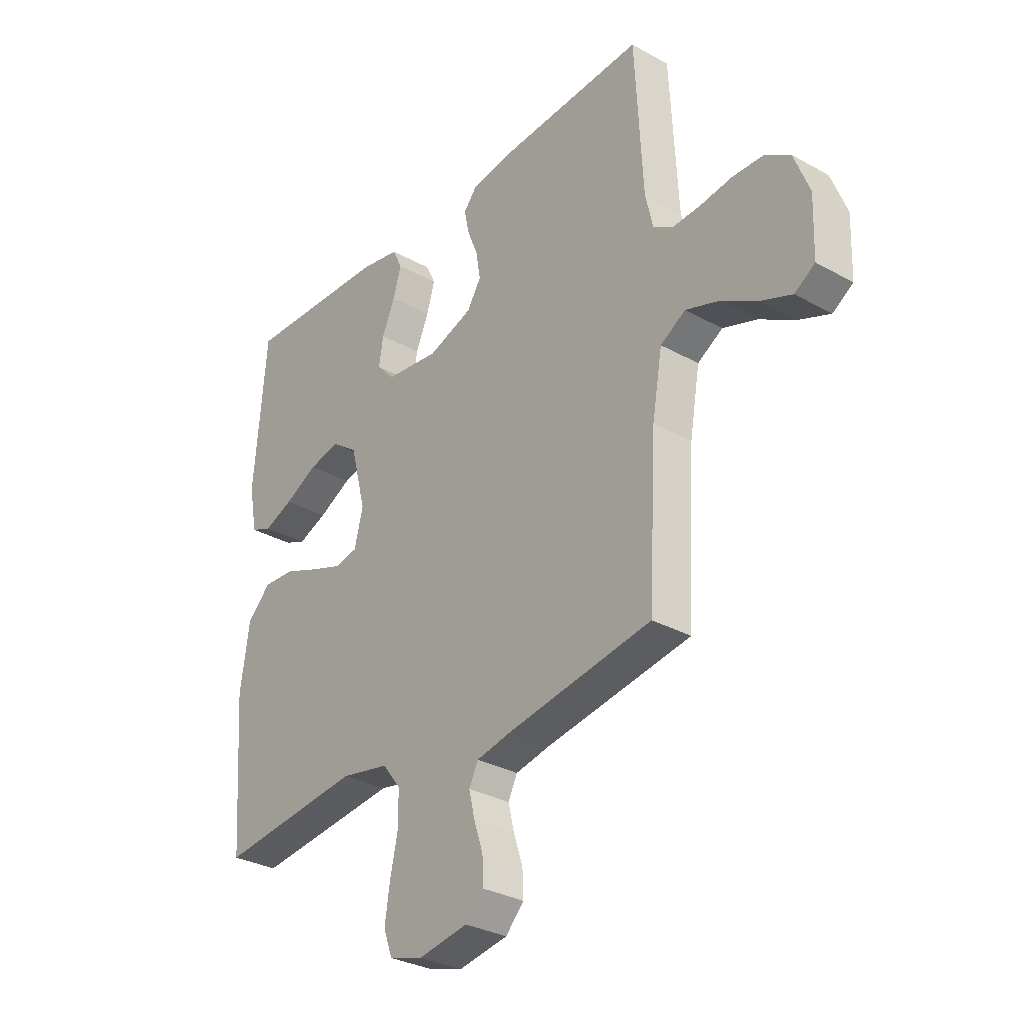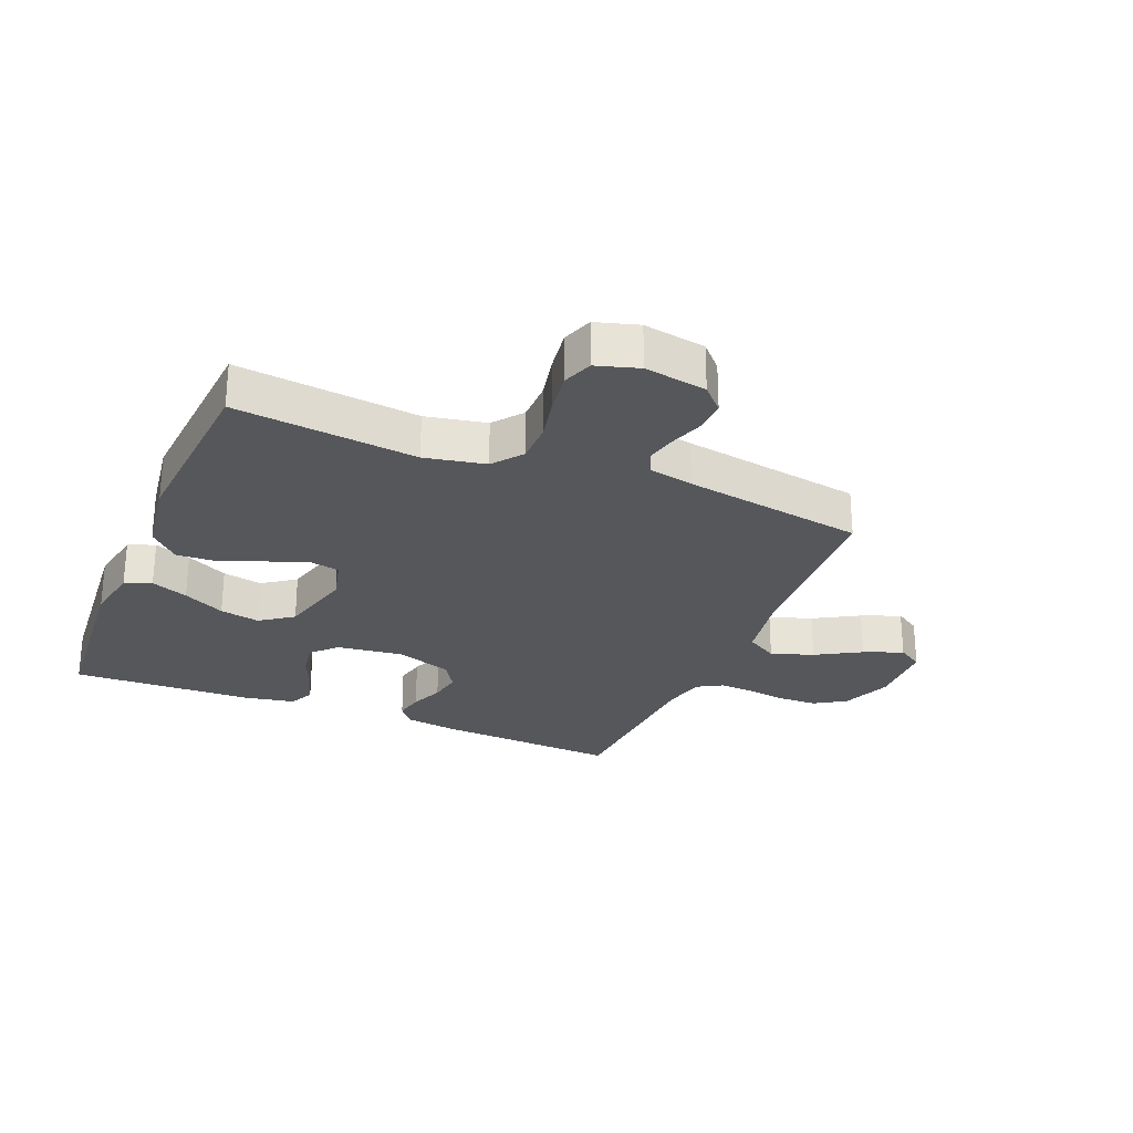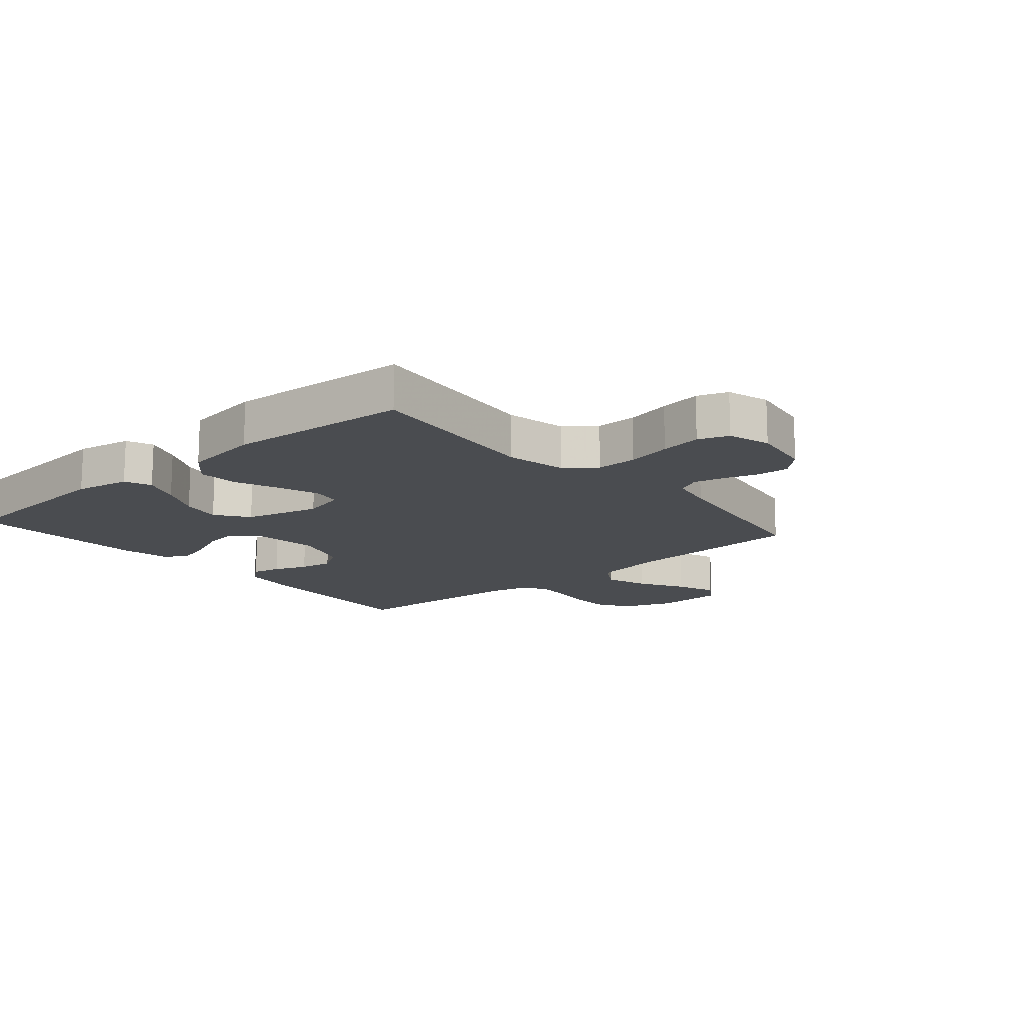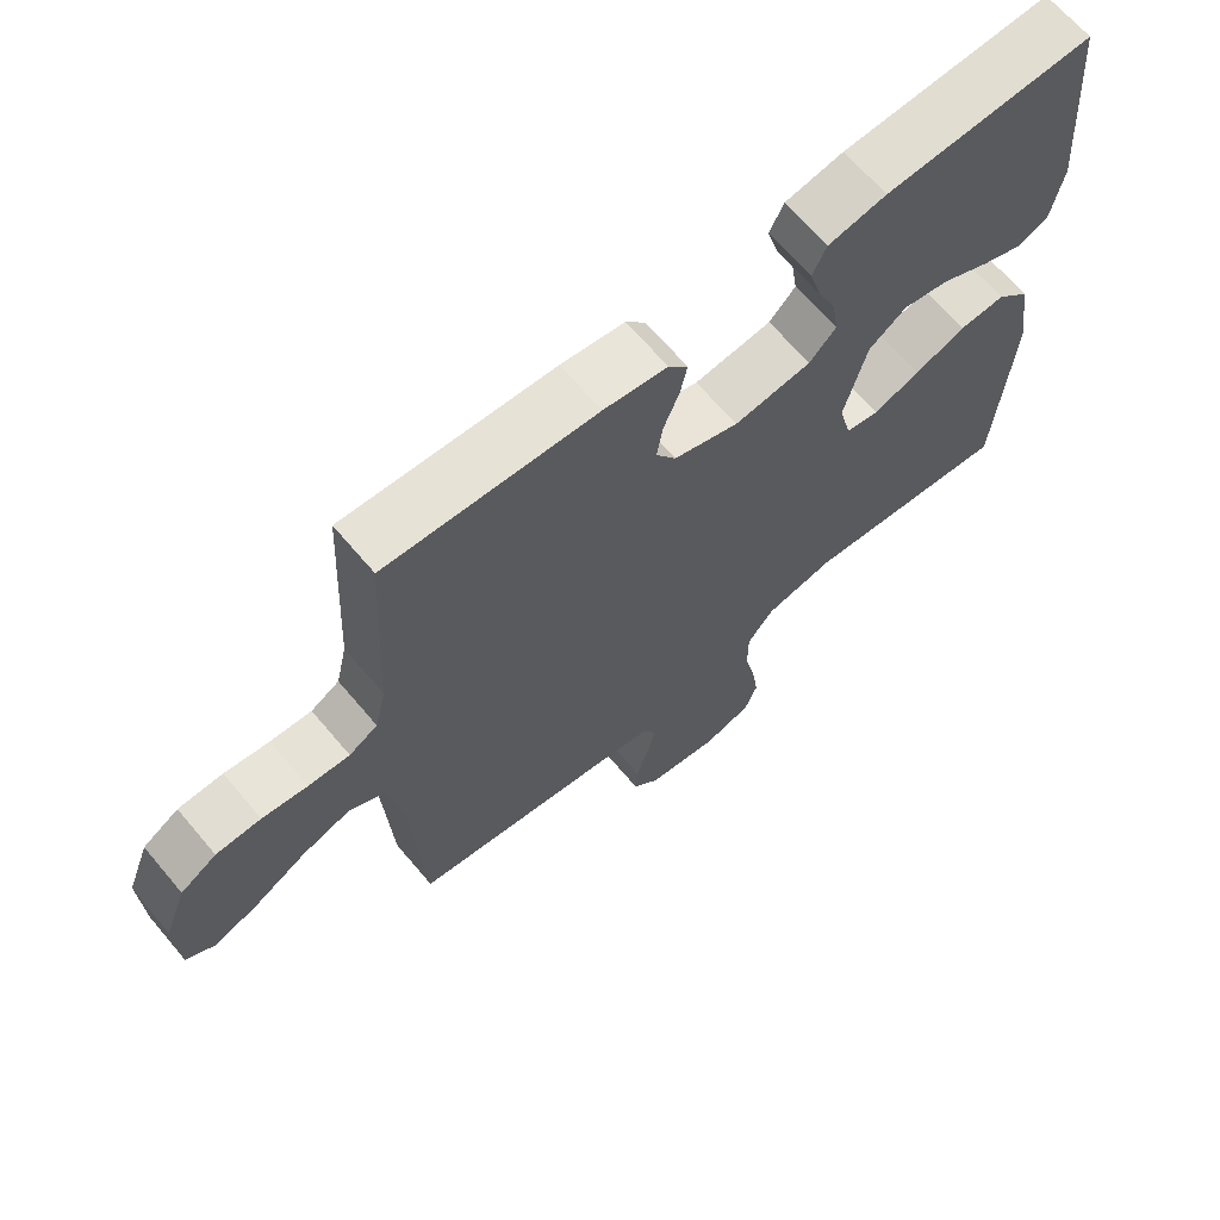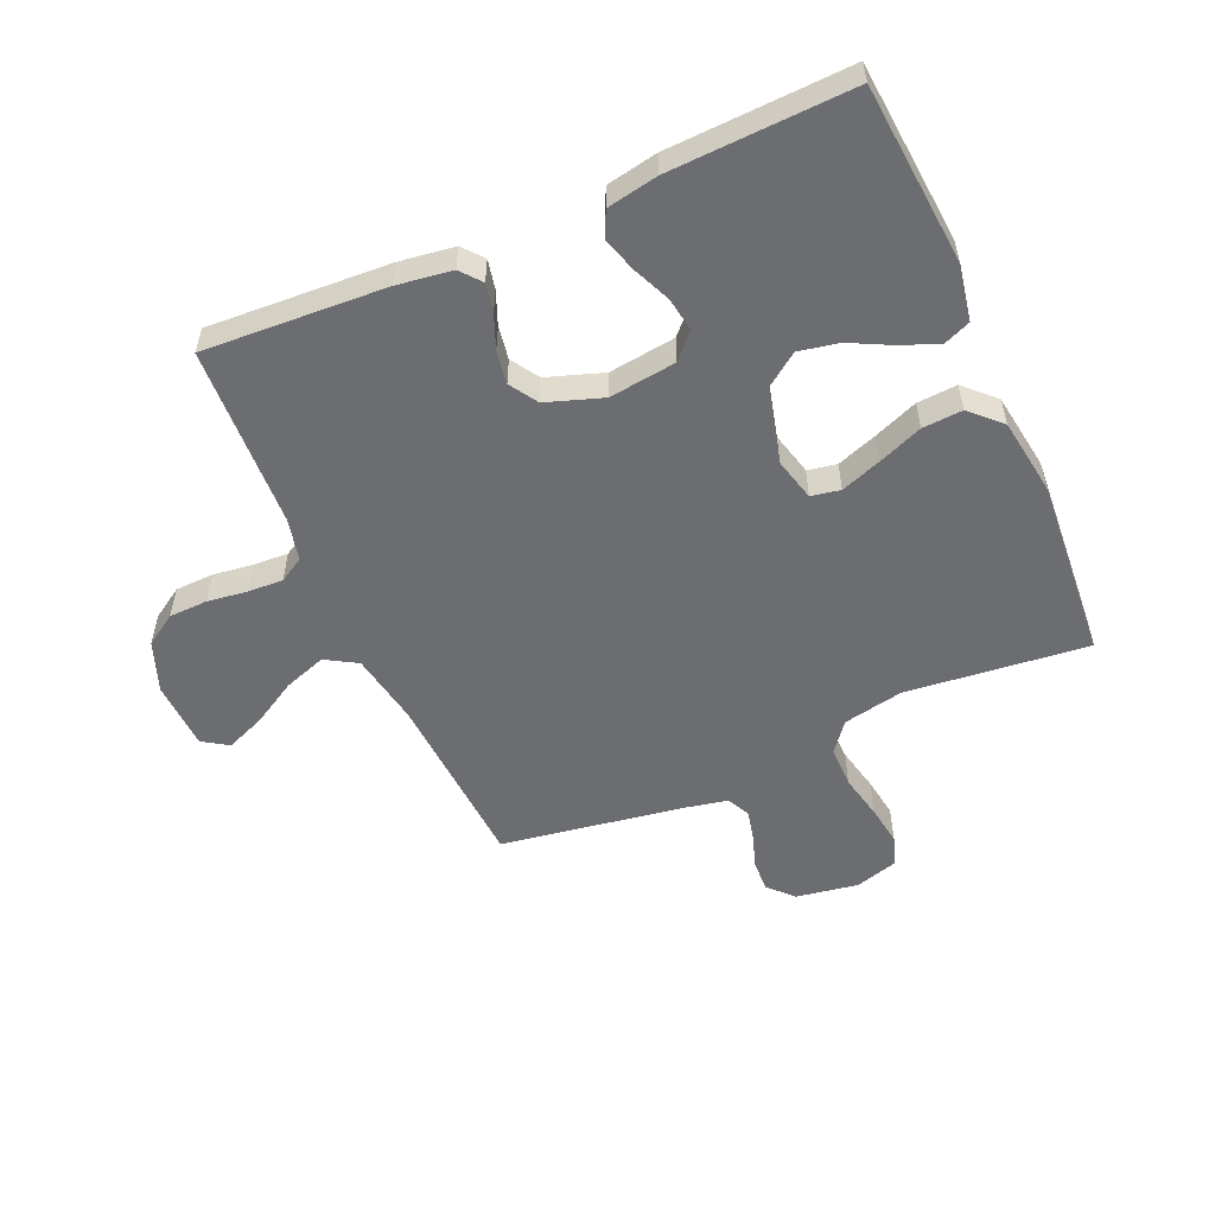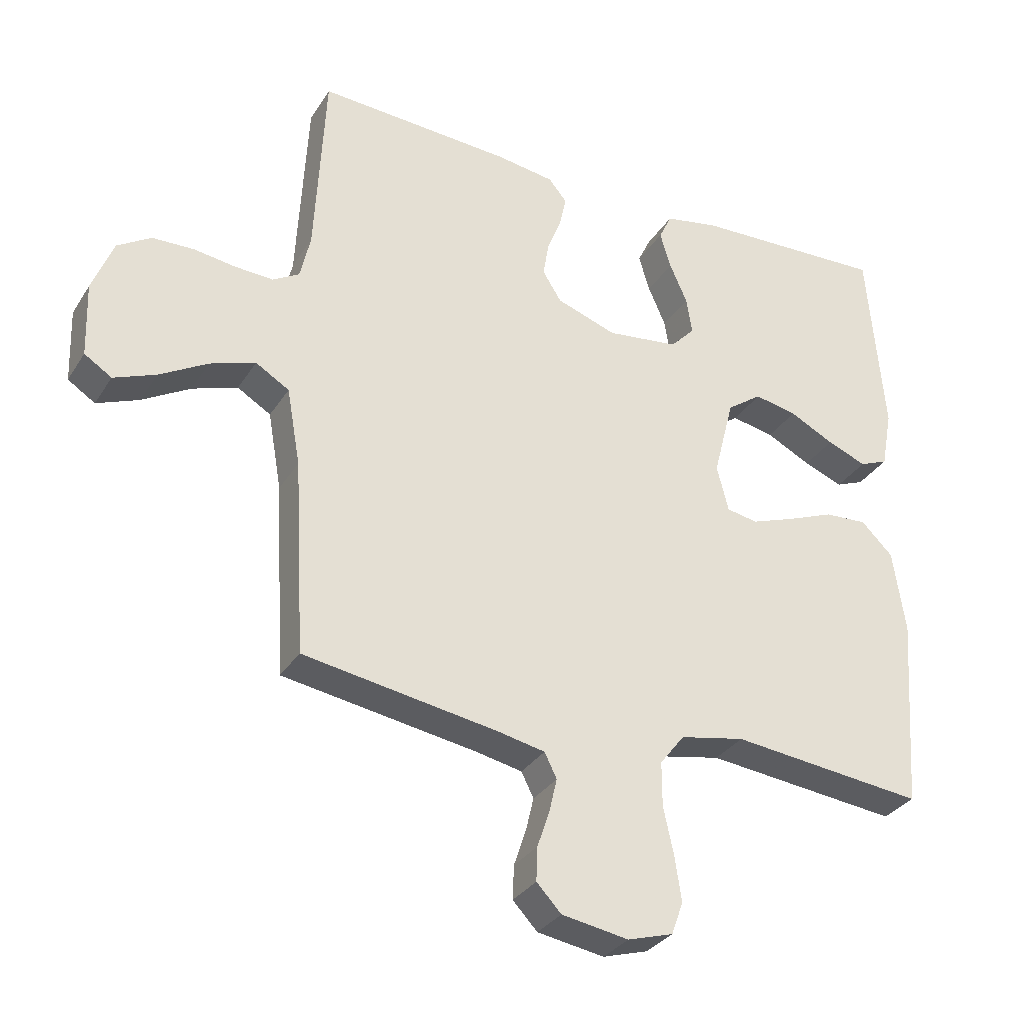
<metadata>
{"format":"obj","ext":"obj","renderer":"f3d","projection":"perspective","resolution":1024,"background":"white","views":[{"elev":-31.2,"azim":-128.4,"up":"+Z"},{"elev":-26.7,"azim":157.4,"up":"+Y"},{"elev":-14.7,"azim":130.8,"up":"+Y"},{"elev":66.5,"azim":-40.2,"up":"+Z"},{"elev":-54.0,"azim":23.8,"up":"+Y"},{"elev":-31.9,"azim":-27.2,"up":"+Z"}]}
</metadata>
<code>
v -0.5 0.07 -0.5
v -0.517 0.07 -0.2
v -0.538 0.07 -0.08
v -0.59 0.07 -0.049
v -0.66 0.07 -0.073
v -0.734 0.07 -0.116
v -0.799 0.07 -0.142
v -0.841 0.07 -0.115
v -0.845 0.07 0
v -0.813 0.07 0.083
v -0.761 0.07 0.116
v -0.697 0.07 0.118
v -0.632 0.07 0.109
v -0.573 0.07 0.106
v -0.532 0.07 0.13
v -0.516 0.07 0.2
v -0.5 0.07 0.5
v -0.2 0.07 0.483
v -0.109 0.07 0.47
v -0.081 0.07 0.436
v -0.091 0.07 0.388
v -0.113 0.07 0.333
v -0.122 0.07 0.278
v -0.093 0.07 0.232
v 0 0.07 0.2
v 0.111 0.07 0.214
v 0.149 0.07 0.254
v 0.14 0.07 0.311
v 0.113 0.07 0.373
v 0.096 0.07 0.43
v 0.116 0.07 0.472
v 0.2 0.07 0.488
v 0.5 0.07 0.5
v 0.525 0.07 0.2
v 0.508 0.07 0.109
v 0.464 0.07 0.091
v 0.403 0.07 0.115
v 0.334 0.07 0.15
v 0.268 0.07 0.163
v 0.214 0.07 0.124
v 0.182 0.07 0
v 0.2 0.07 -0.071
v 0.248 0.07 -0.08
v 0.315 0.07 -0.056
v 0.388 0.07 -0.027
v 0.454 0.07 -0.023
v 0.503 0.07 -0.071
v 0.522 0.07 -0.2
v 0.5 0.07 -0.5
v 0.2 0.07 -0.468
v 0.1 0.07 -0.488
v 0.062 0.07 -0.537
v 0.062 0.07 -0.605
v 0.078 0.07 -0.679
v 0.088 0.07 -0.747
v 0.07 0.07 -0.797
v 0 0.07 -0.818
v -0.103 0.07 -0.801
v -0.141 0.07 -0.761
v -0.139 0.07 -0.709
v -0.12 0.07 -0.652
v -0.108 0.07 -0.601
v -0.127 0.07 -0.563
v -0.2 0.07 -0.548
v -0.5 0 -0.5
v -0.517 0 -0.2
v -0.538 0 -0.08
v -0.59 0 -0.049
v -0.66 0 -0.073
v -0.734 0 -0.116
v -0.799 0 -0.142
v -0.841 0 -0.115
v -0.845 0 0
v -0.813 0 0.083
v -0.761 0 0.116
v -0.697 0 0.118
v -0.632 0 0.109
v -0.573 0 0.106
v -0.532 0 0.13
v -0.516 0 0.2
v -0.5 0 0.5
v -0.2 0 0.483
v -0.109 0 0.47
v -0.081 0 0.436
v -0.091 0 0.388
v -0.113 0 0.333
v -0.122 0 0.278
v -0.093 0 0.232
v 0 0 0.2
v 0.111 0 0.214
v 0.149 0 0.254
v 0.14 0 0.311
v 0.113 0 0.373
v 0.096 0 0.43
v 0.116 0 0.472
v 0.2 0 0.488
v 0.5 0 0.5
v 0.525 0 0.2
v 0.508 0 0.109
v 0.464 0 0.091
v 0.403 0 0.115
v 0.334 0 0.15
v 0.268 0 0.163
v 0.214 0 0.124
v 0.182 0 0
v 0.2 0 -0.071
v 0.248 0 -0.08
v 0.315 0 -0.056
v 0.388 0 -0.027
v 0.454 0 -0.023
v 0.503 0 -0.071
v 0.522 0 -0.2
v 0.5 0 -0.5
v 0.2 0 -0.468
v 0.1 0 -0.488
v 0.062 0 -0.537
v 0.062 0 -0.605
v 0.078 0 -0.679
v 0.088 0 -0.747
v 0.07 0 -0.797
v 0 0 -0.818
v -0.103 0 -0.801
v -0.141 0 -0.761
v -0.139 0 -0.709
v -0.12 0 -0.652
v -0.108 0 -0.601
v -0.127 0 -0.563
v -0.2 0 -0.548
f 59 60 61
f 58 59 61
f 57 58 61
f 56 57 61
f 55 56 61
f 54 55 61
f 53 54 61
f 52 53 61 62
f 51 52 62 63
f 48 49 50
f 47 48 50
f 46 47 50
f 45 46 50
f 44 45 50
f 43 44 50 51
f 51 63 64
f 43 51 64
f 42 43 64
f 36 37 38
f 35 36 38
f 34 35 38
f 33 34 38
f 32 33 38
f 31 32 38
f 30 31 38
f 29 30 38
f 28 29 38
f 27 28 38 39
f 26 27 39 40
f 20 21 22
f 19 20 22
f 18 19 22
f 17 18 22
f 16 17 22
f 15 16 22 23
f 14 15 23 24
f 11 12 13
f 10 11 13
f 9 10 13
f 8 9 13
f 7 8 13
f 6 7 13
f 5 6 13
f 4 5 13 14
f 14 24 25
f 4 14 25
f 3 4 25
f 64 1 2
f 42 64 2
f 41 42 2
f 26 40 41
f 25 26 41
f 3 25 41
f 2 3 41
f 125 124 123
f 125 123 122
f 125 122 121
f 125 121 120
f 125 120 119
f 125 119 118
f 125 118 117
f 126 125 117 116
f 127 126 116 115
f 114 113 112
f 114 112 111
f 114 111 110
f 114 110 109
f 114 109 108
f 115 114 108 107
f 128 127 115
f 128 115 107
f 128 107 106
f 102 101 100
f 102 100 99
f 102 99 98
f 102 98 97
f 102 97 96
f 102 96 95
f 102 95 94
f 102 94 93
f 102 93 92
f 103 102 92 91
f 104 103 91 90
f 86 85 84
f 86 84 83
f 86 83 82
f 86 82 81
f 86 81 80
f 87 86 80 79
f 88 87 79 78
f 77 76 75
f 77 75 74
f 77 74 73
f 77 73 72
f 77 72 71
f 77 71 70
f 77 70 69
f 78 77 69 68
f 89 88 78
f 89 78 68
f 89 68 67
f 66 65 128
f 66 128 106
f 66 106 105
f 105 104 90
f 105 90 89
f 105 89 67
f 105 67 66
f 1 65 66 2
f 2 66 67 3
f 3 67 68 4
f 4 68 69 5
f 5 69 70 6
f 6 70 71 7
f 7 71 72 8
f 8 72 73 9
f 9 73 74 10
f 10 74 75 11
f 11 75 76 12
f 12 76 77 13
f 13 77 78 14
f 14 78 79 15
f 15 79 80 16
f 16 80 81 17
f 17 81 82 18
f 18 82 83 19
f 19 83 84 20
f 20 84 85 21
f 21 85 86 22
f 22 86 87 23
f 23 87 88 24
f 24 88 89 25
f 25 89 90 26
f 26 90 91 27
f 27 91 92 28
f 28 92 93 29
f 29 93 94 30
f 30 94 95 31
f 31 95 96 32
f 32 96 97 33
f 33 97 98 34
f 34 98 99 35
f 35 99 100 36
f 36 100 101 37
f 37 101 102 38
f 38 102 103 39
f 39 103 104 40
f 40 104 105 41
f 41 105 106 42
f 42 106 107 43
f 43 107 108 44
f 44 108 109 45
f 45 109 110 46
f 46 110 111 47
f 47 111 112 48
f 48 112 113 49
f 49 113 114 50
f 50 114 115 51
f 51 115 116 52
f 52 116 117 53
f 53 117 118 54
f 54 118 119 55
f 55 119 120 56
f 56 120 121 57
f 57 121 122 58
f 58 122 123 59
f 59 123 124 60
f 60 124 125 61
f 61 125 126 62
f 62 126 127 63
f 63 127 128 64
f 64 128 65 1

</code>
